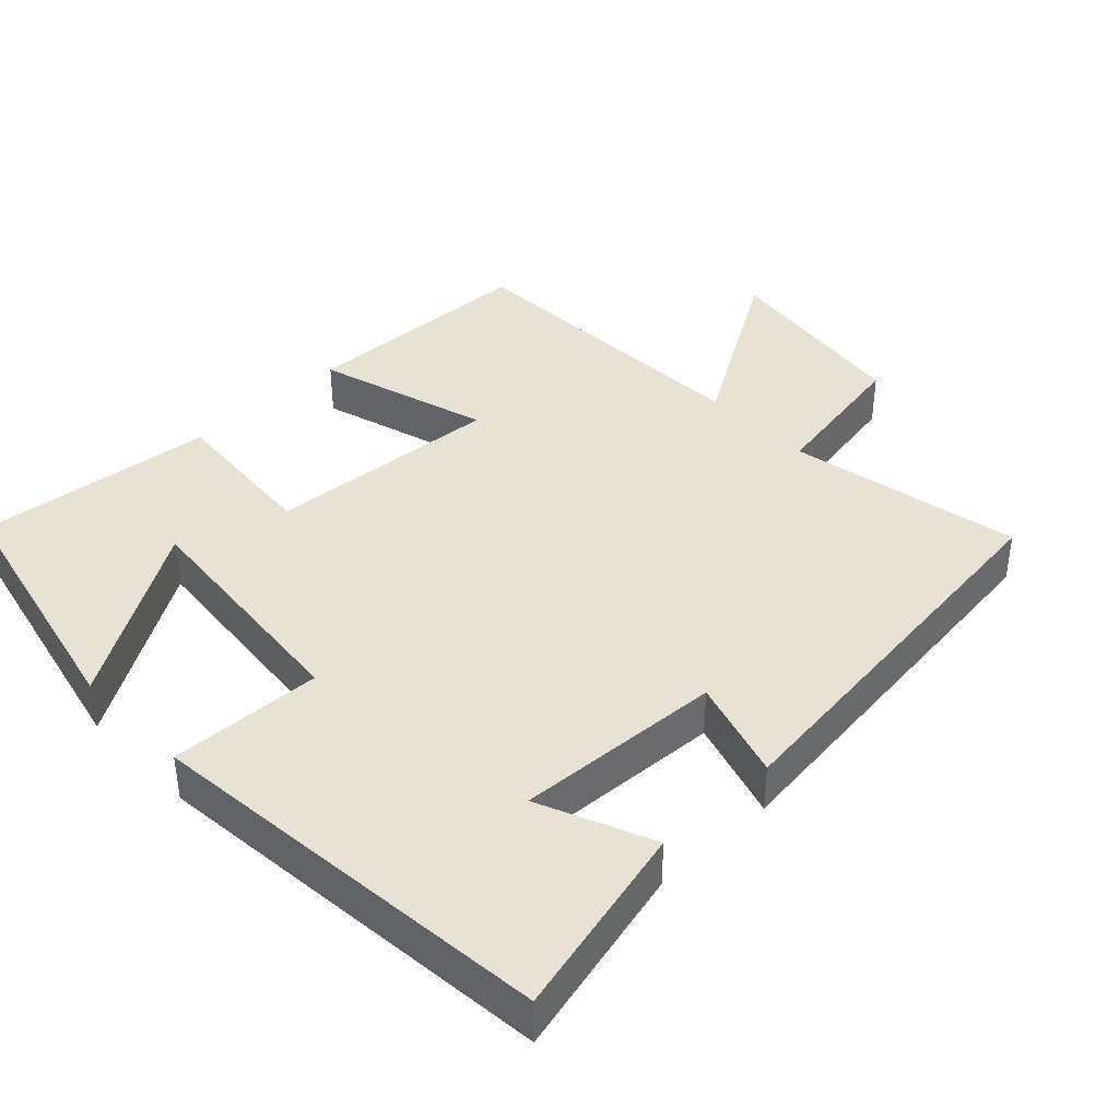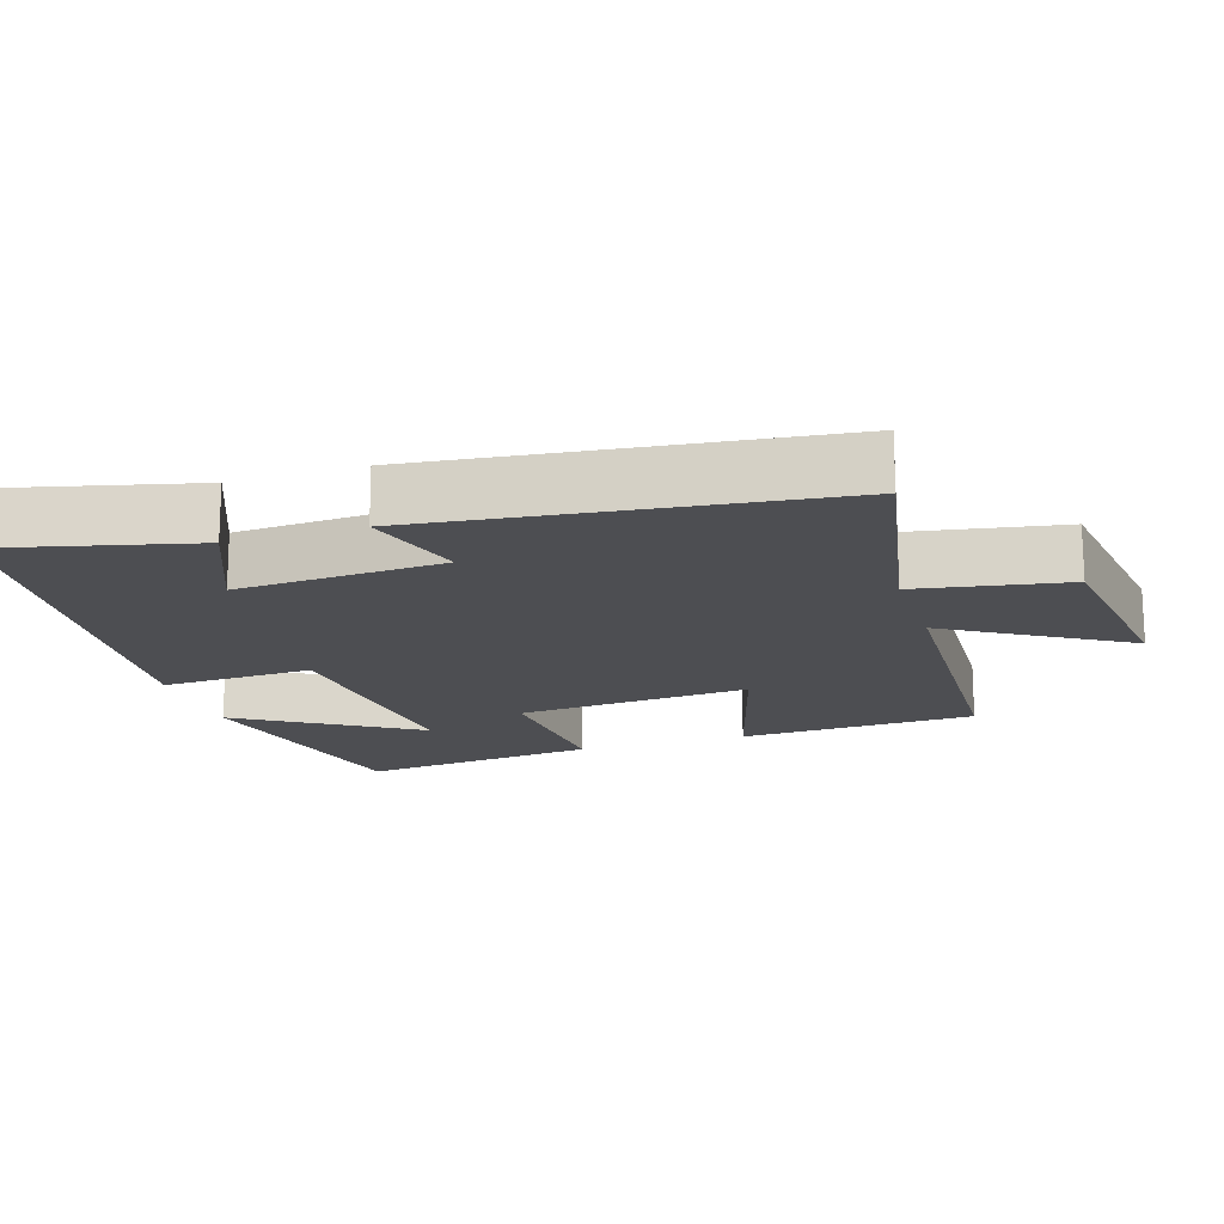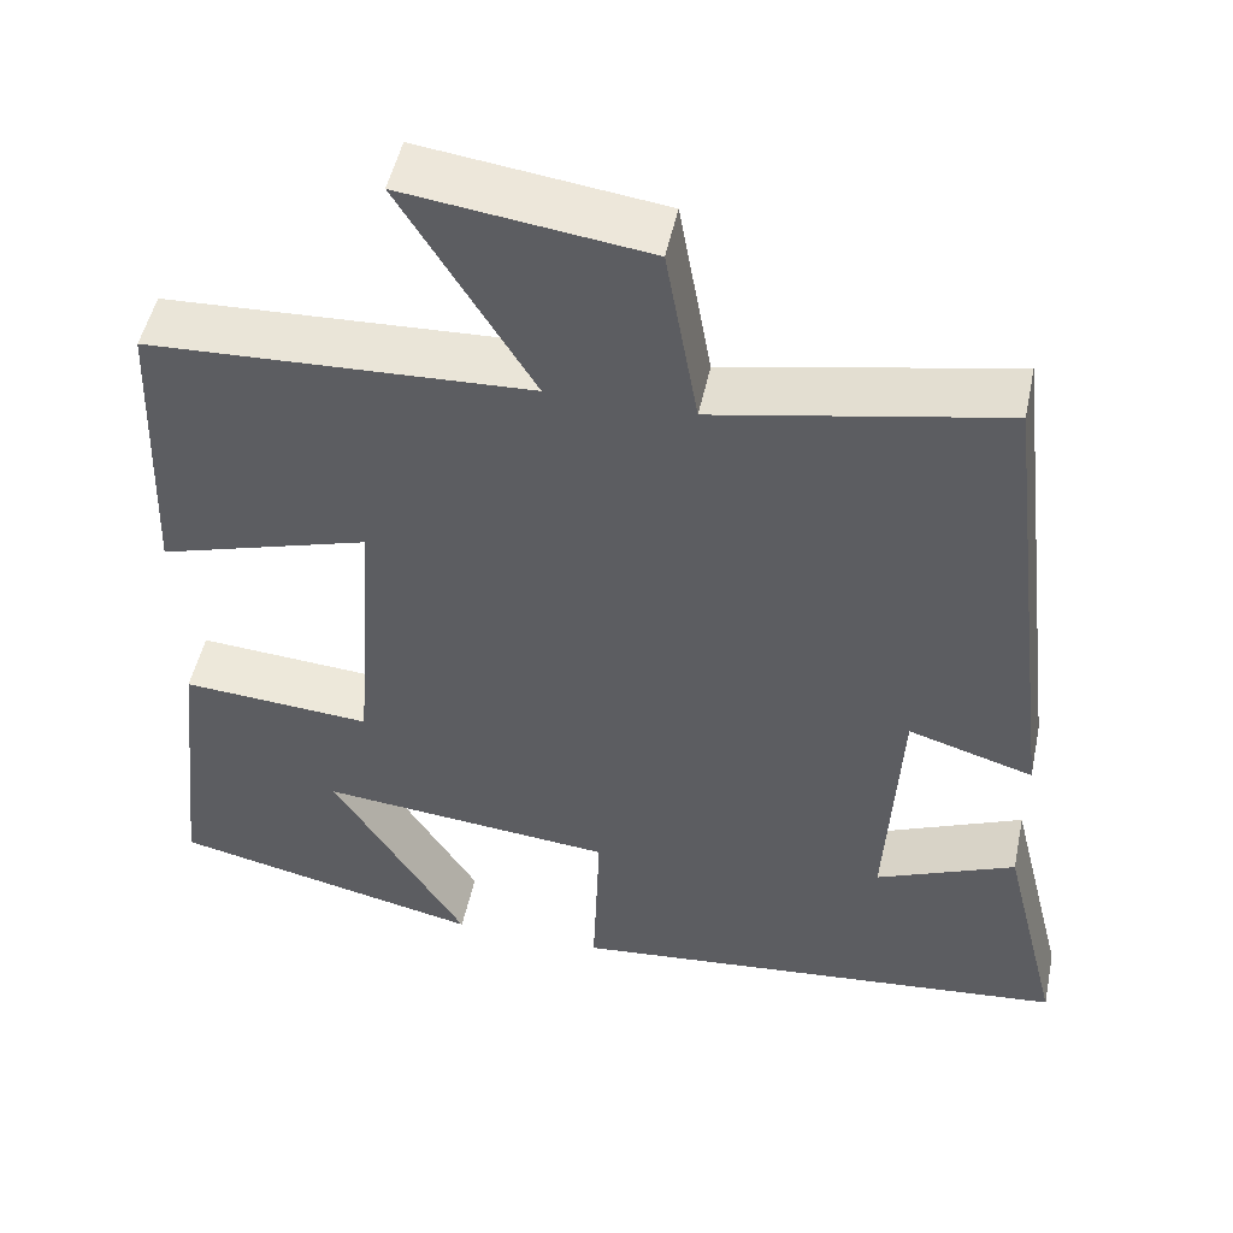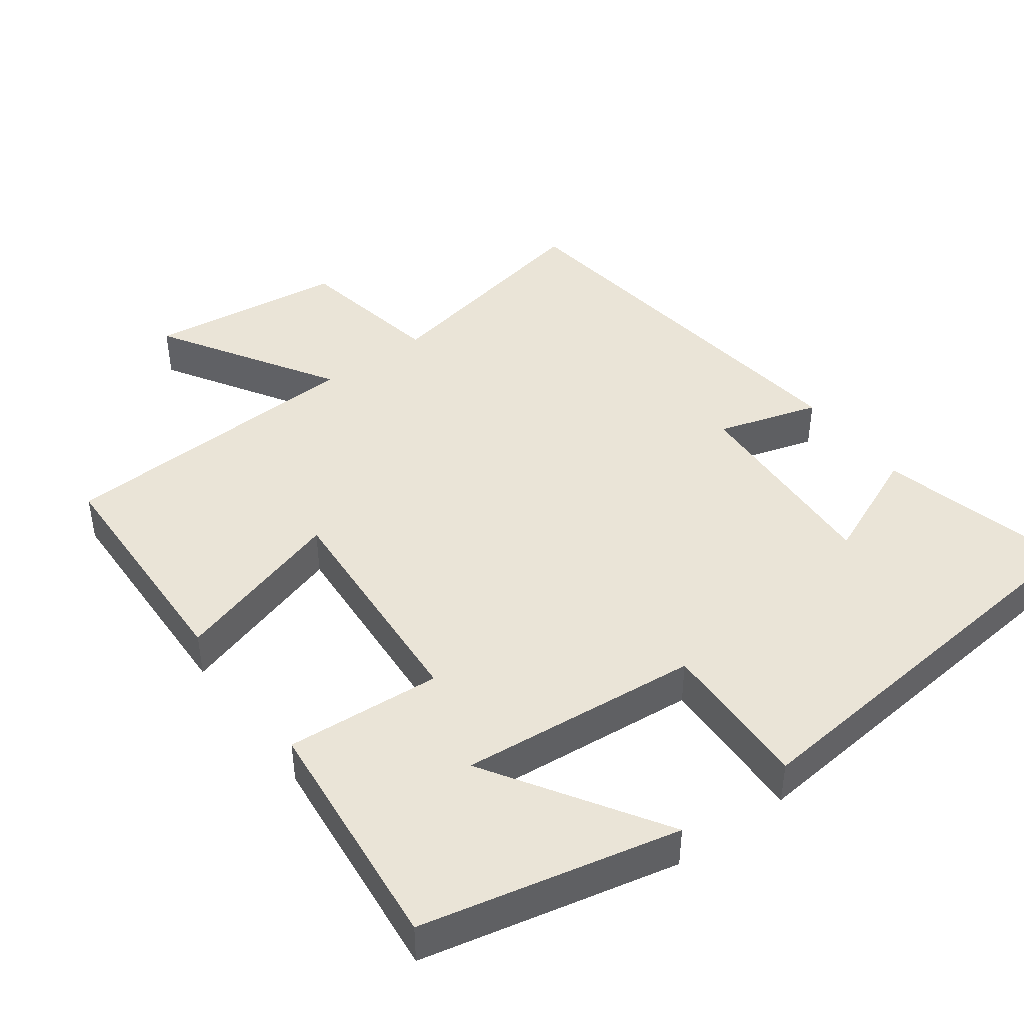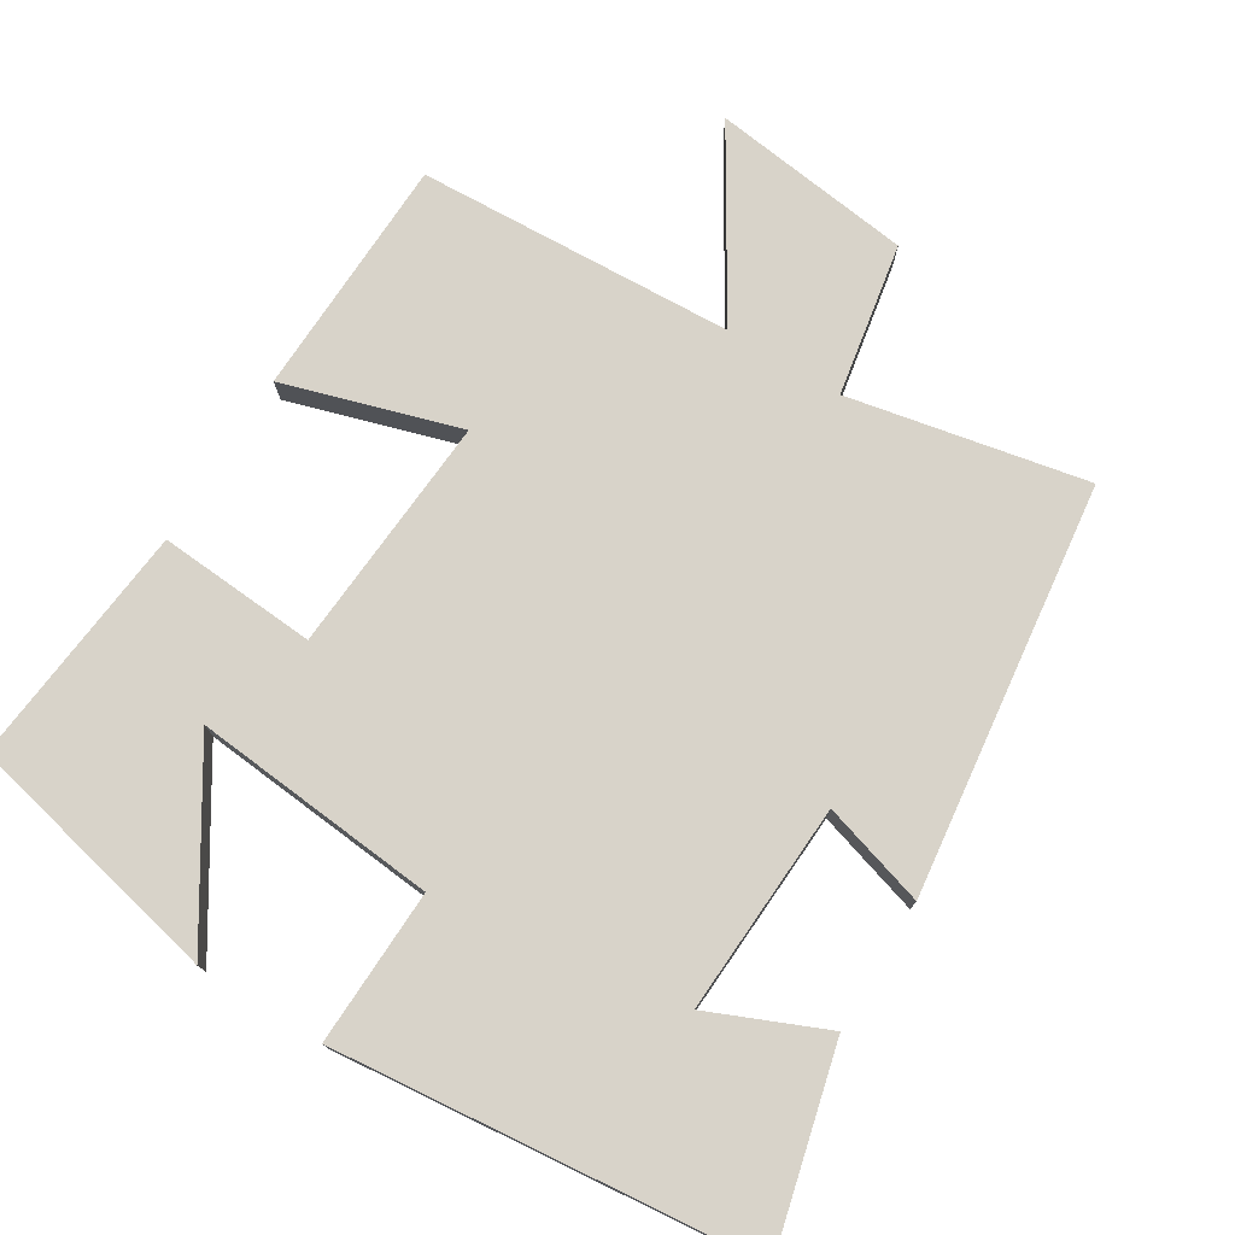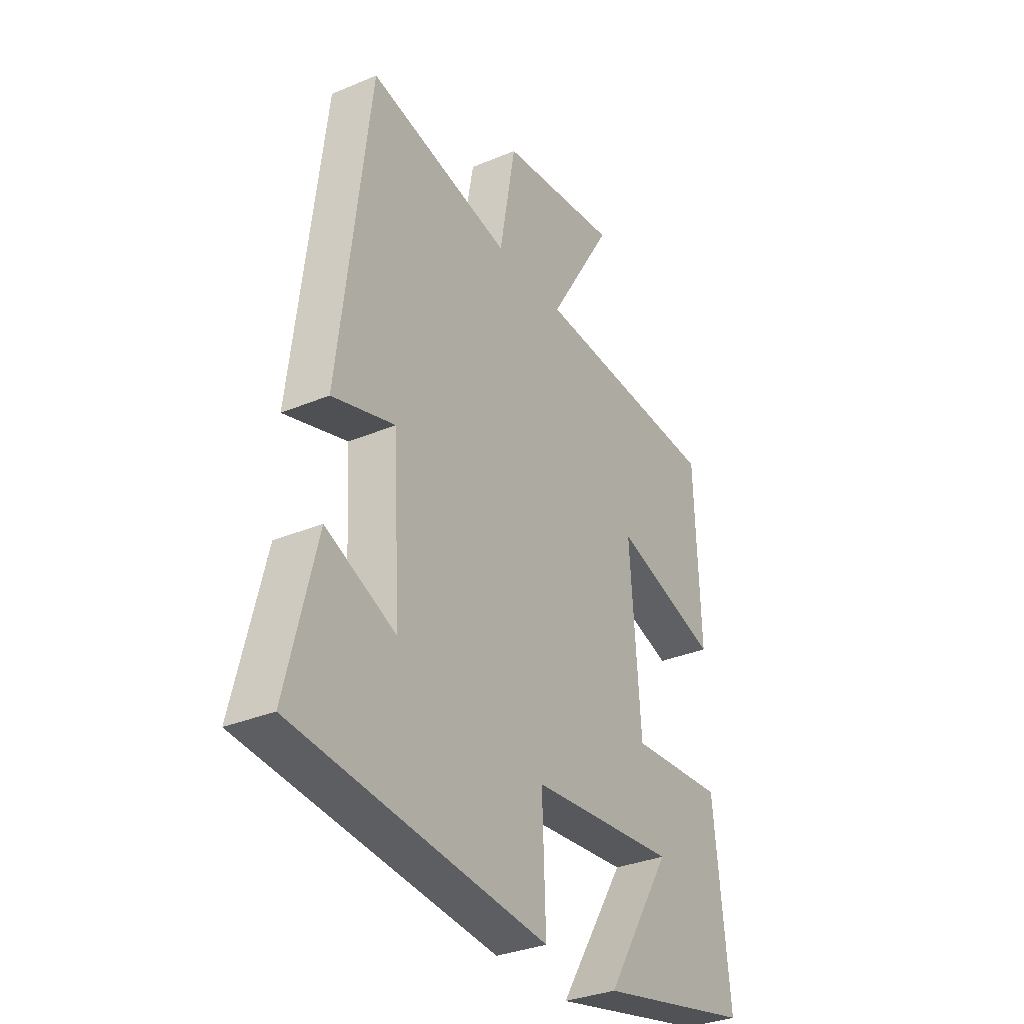
<metadata>
{"format":"obj","ext":"obj","renderer":"f3d","projection":"perspective","resolution":1024,"background":"white","views":[{"elev":39.9,"azim":-133.7,"up":"+Y"},{"elev":-17.1,"azim":-72.2,"up":"+Y"},{"elev":49.7,"azim":-168.1,"up":"+Z"},{"elev":43.7,"azim":143.3,"up":"+Y"},{"elev":75.9,"azim":-148.6,"up":"+Y"},{"elev":-32.7,"azim":-59.8,"up":"+Z"}]}
</metadata>
<code>
v 0.488 0.07 0.48
v 0.5 0.07 0.15
v 0.26 0.07 0.222
v 0.284 0.07 -0.104
v 0.5 0.07 -0.088
v 0.536 0.07 -0.42
v 0.181 0.07 -0.5
v 0.333 0.07 -0.256
v -0.001 0.07 -0.288
v 0.007 0.07 -0.5
v -0.567 0.07 -0.444
v -0.5 0.07 -0.174
v -0.342 0.07 -0.241
v -0.358 0.07 0.047
v -0.5 0.07 0.004
v -0.432 0.07 0.564
v -0.107 0.07 0.5
v -0.07 0.07 0.708
v 0.204 0.07 0.744
v 0.055 0.07 0.5
v 0.488 0 0.48
v 0.5 0 0.15
v 0.26 0 0.222
v 0.284 0 -0.104
v 0.5 0 -0.088
v 0.536 0 -0.42
v 0.181 0 -0.5
v 0.333 0 -0.256
v -0.001 0 -0.288
v 0.007 0 -0.5
v -0.567 0 -0.444
v -0.5 0 -0.174
v -0.342 0 -0.241
v -0.358 0 0.047
v -0.5 0 0.004
v -0.432 0 0.564
v -0.107 0 0.5
v -0.07 0 0.708
v 0.204 0 0.744
v 0.055 0 0.5
f 17 18 19 20
f 17 20 1 2
f 14 15 16 17
f 13 14 17
f 10 11 12 13
f 9 10 13 17
f 8 9 17
f 5 6 7 8
f 4 5 8
f 4 8 17
f 3 4 17
f 2 3 17
f 40 39 38 37
f 22 21 40 37
f 37 36 35 34
f 37 34 33
f 33 32 31 30
f 37 33 30 29
f 37 29 28
f 28 27 26 25
f 28 25 24
f 37 28 24
f 37 24 23
f 37 23 22
f 1 21 22 2
f 2 22 23 3
f 3 23 24 4
f 4 24 25 5
f 5 25 26 6
f 6 26 27 7
f 7 27 28 8
f 8 28 29 9
f 9 29 30 10
f 10 30 31 11
f 11 31 32 12
f 12 32 33 13
f 13 33 34 14
f 14 34 35 15
f 15 35 36 16
f 16 36 37 17
f 17 37 38 18
f 18 38 39 19
f 19 39 40 20
f 20 40 21 1

</code>
